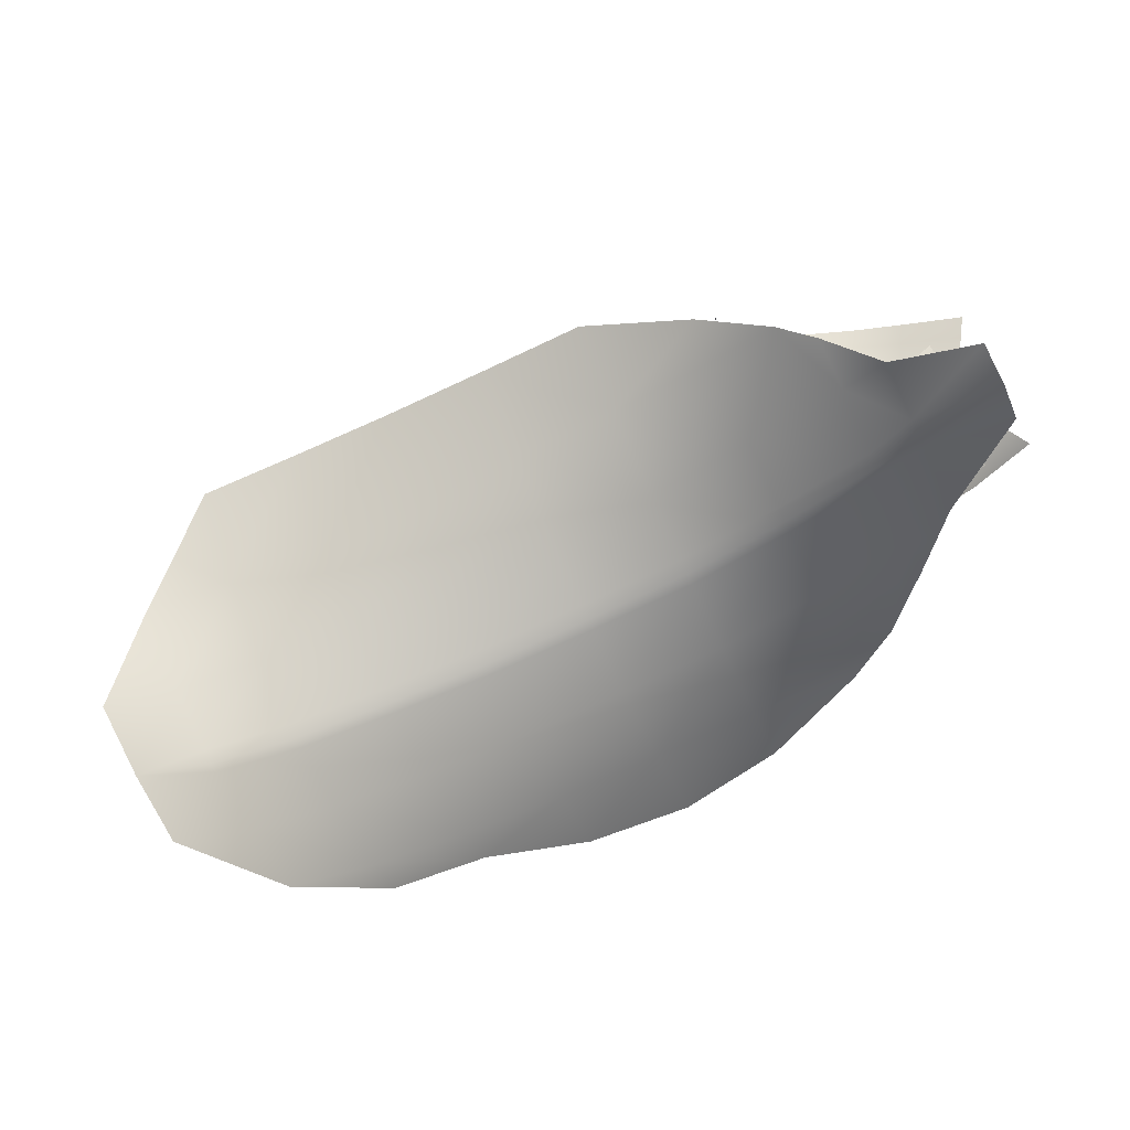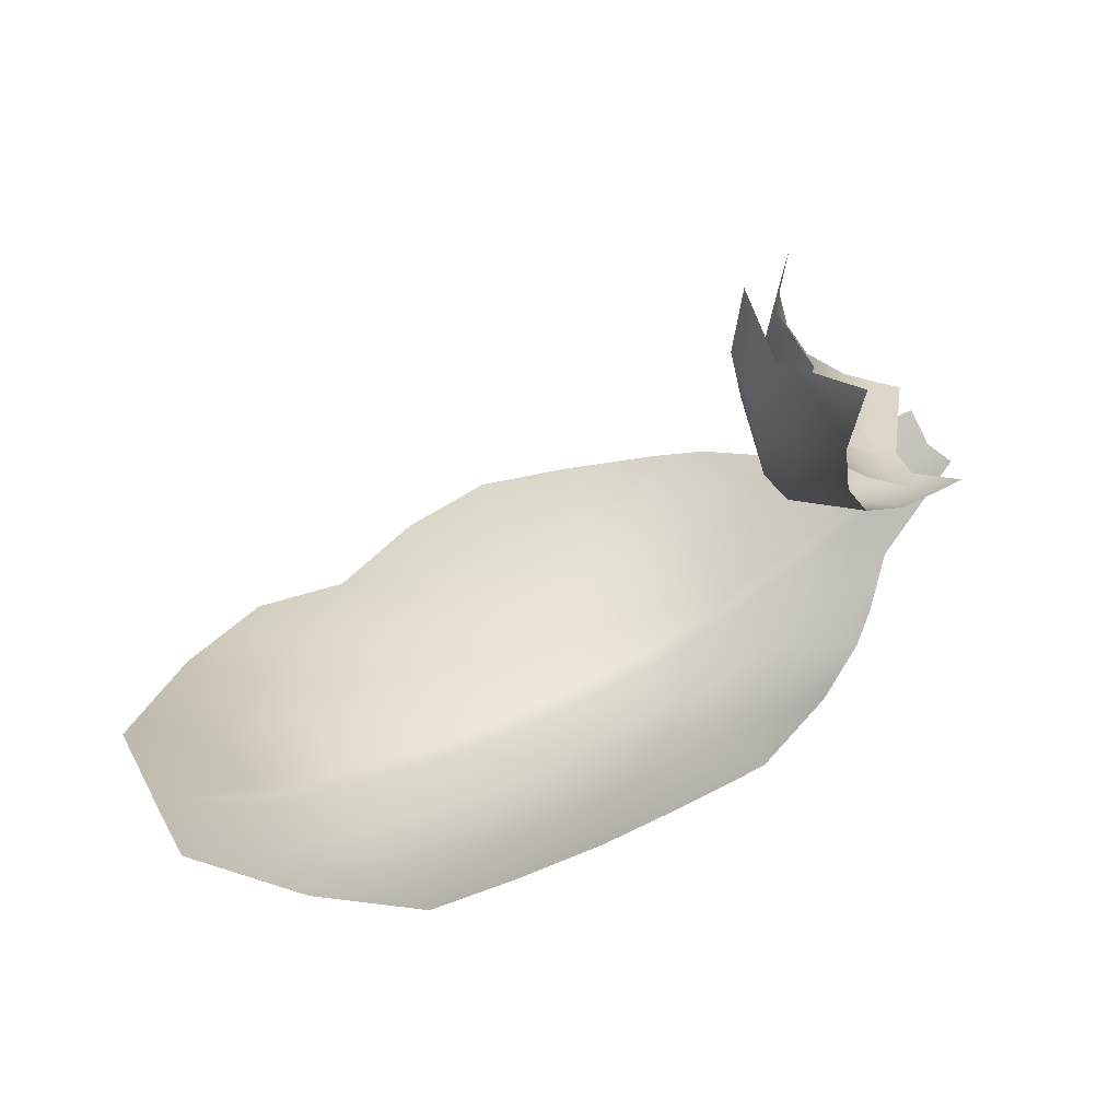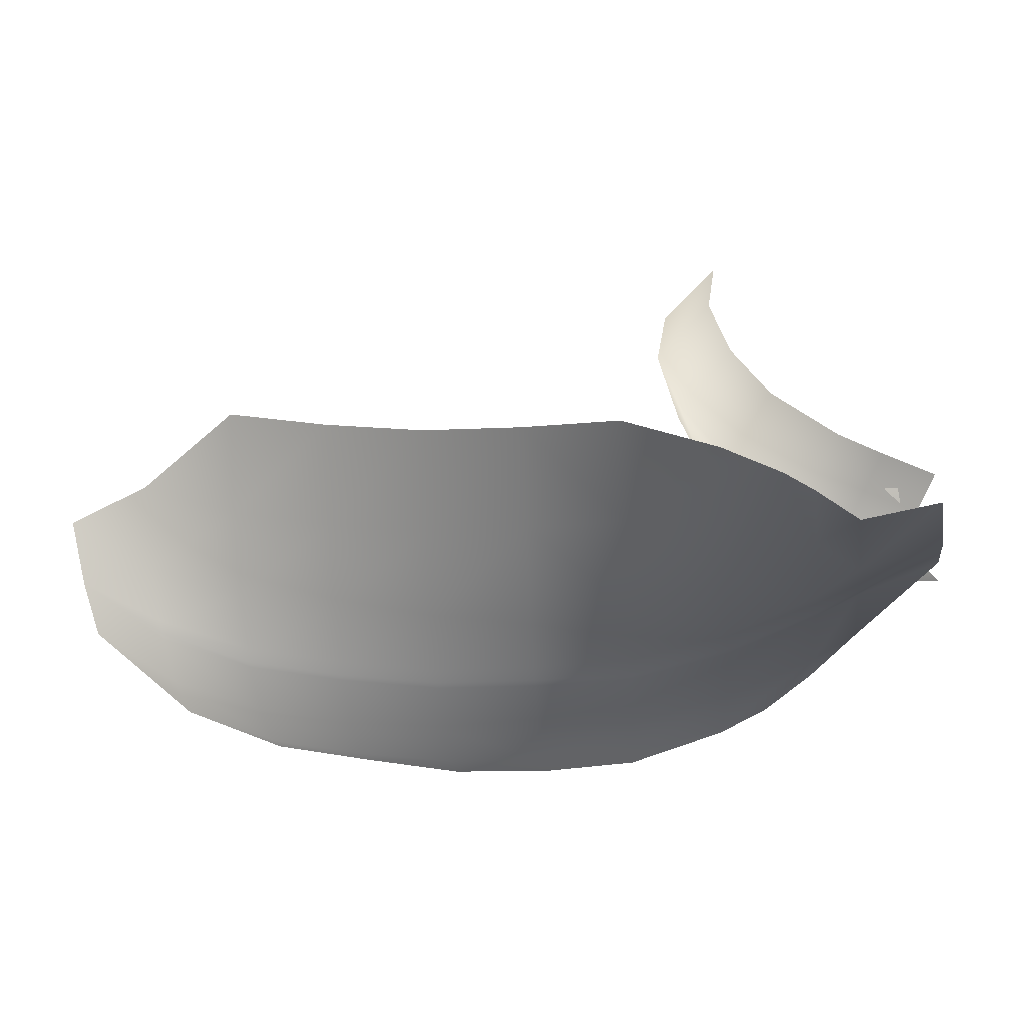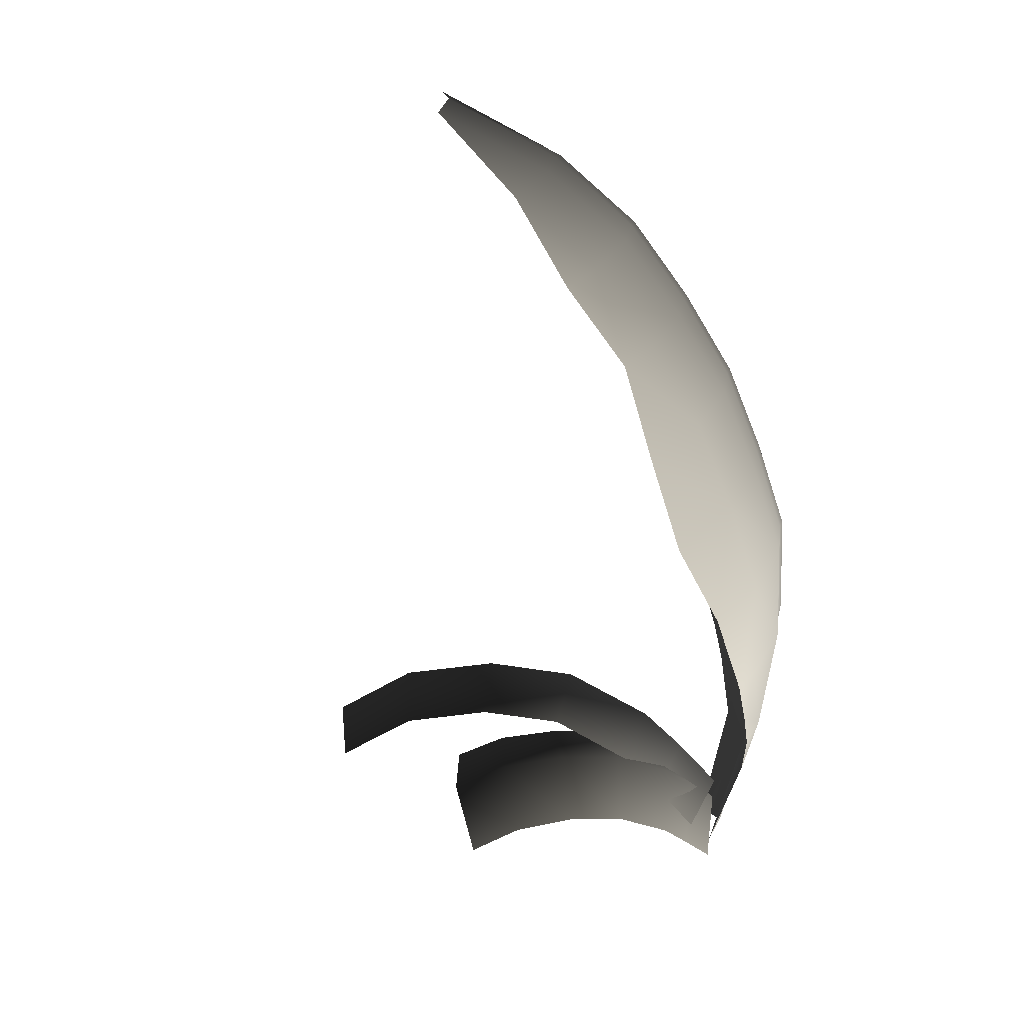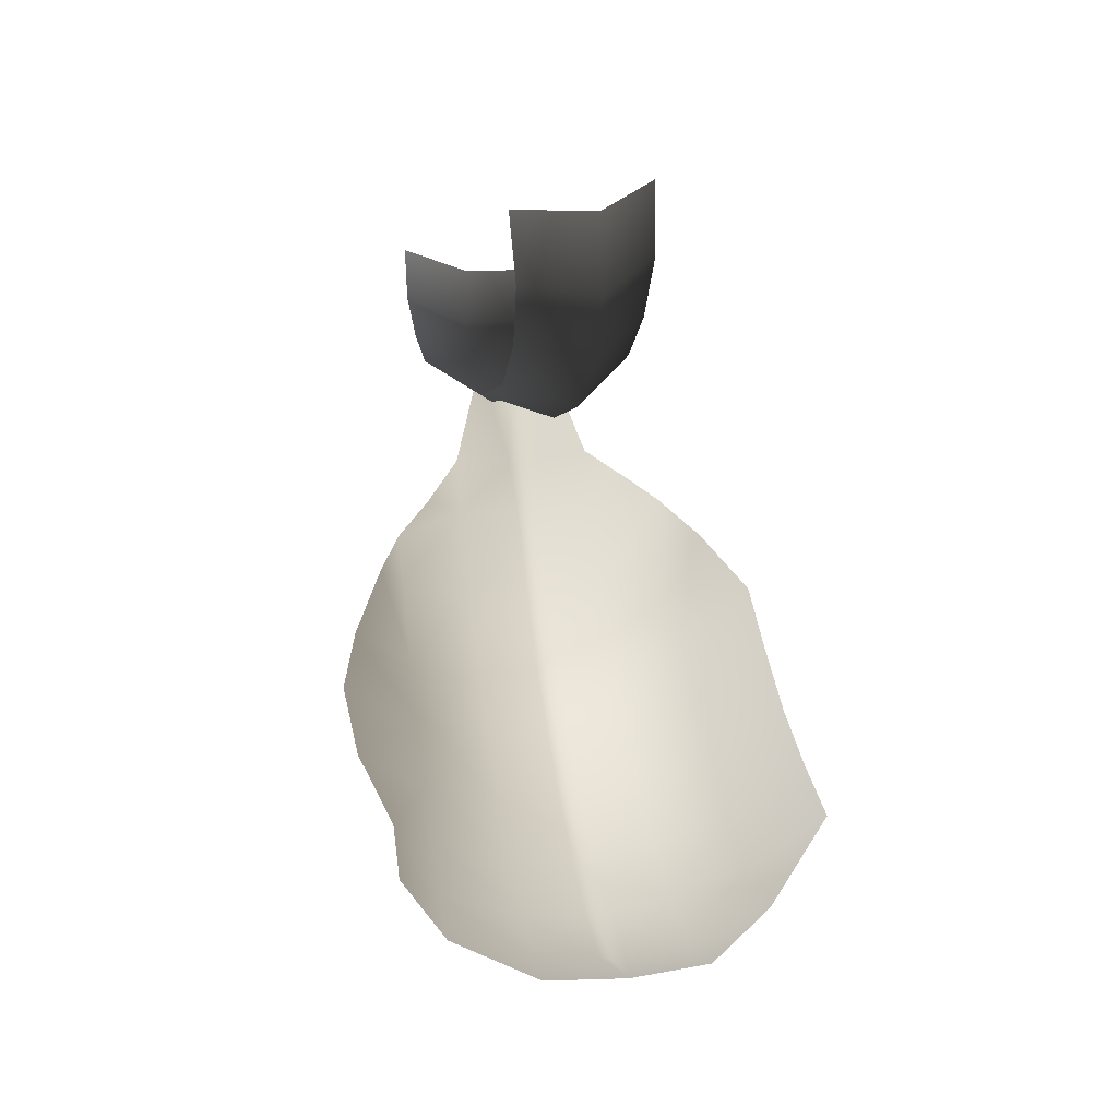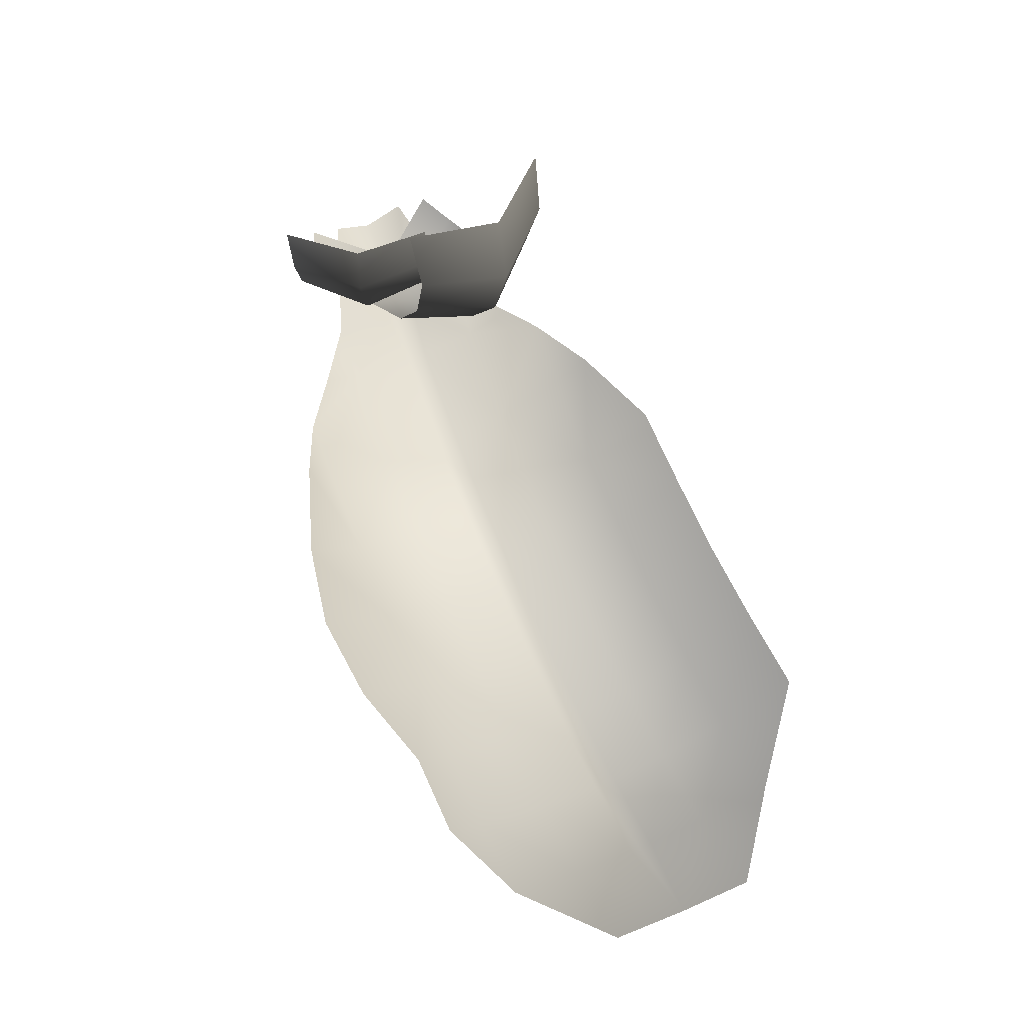
<metadata>
{"format":"obj","ext":"obj","renderer":"f3d","projection":"perspective","resolution":1024,"background":"white","views":[{"elev":-78.1,"azim":-155.2,"up":"+Z"},{"elev":57.6,"azim":151.8,"up":"+Z"},{"elev":-54.0,"azim":-176.6,"up":"+Z"},{"elev":-70.4,"azim":110.2,"up":"+Y"},{"elev":40.9,"azim":82.6,"up":"+Z"},{"elev":67.6,"azim":66.9,"up":"+Z"}]}
</metadata>
<code>
v  0.0015 -0.01 0.0015
v  -0.0015 -0.01 0.0015
v  -0.0015 -0.01 -0.0015
v  0.0015 -0.01 -0.0015
v  0.015 -0.015 -0.015
v  -0.015 -0.015 -0.015
v  0.015 -0.015 0.015
v  -0.015 -0.015 0.015
v  0 0 -0
o SandWorldHomeLeaf000
g SandWorldHomeLeaf000
f 1 2 3 4
f 5 4 3 6
f 7 1 4 5
f 2 8 6 3
f 1 7 8 2
f 9 7 5
f 9 5 6
f 9 6 8
f 9 8 7
v  134.4 -95.63 140.7
v  139.7 -95.87 97.52
v  174.9 -49.05 142.8
v  180.5 6.108 97.53
v  176.5 9.543 140.7
v  180.2 -52.08 95.83
v  130.6 -90.13 52.17
v  170 8.25 52.16
v  169.2 -47.68 44.66
v  112.2 -82.36 12.55
v  151.3 15.3 12.54
v  148 -39.21 -0.1729
v  112.9 -25.17 -36.34
v  80.79 -69.61 -19.26
v  119.7 27.73 -19.27
v  89.49 -15.8 -50.78
v  59.03 -60.65 -31.78
v  97.76 36.02 -31.78
v  64.13 -5.654 -64.01
v  34.39 -50.67 -45
v  72.73 45.71 -44.83
v  226.7 -19.84 230.3
v  235.1 -15.87 166
v  241.8 48.01 232.7
v  207.1 98.14 166.1
v  197.8 97.73 230.3
v  252.6 49.71 162.8
v  220.5 -17.31 99.15
v  193.5 92.67 99.14
v  236.8 45.84 87.3
v  192.2 -23.83 41.1
v  165.4 85.35 41.09
v  204.6 37.94 21.61
v  149.9 24.5 -30.68
v  143.1 -35.69 -4.869
v  116.4 73.12 -4.883
v  113 15.46 -51.19
v  108.6 -43.89 -22.58
v  82.19 64.22 -22.59
v  73.03 5.652 -69.84
v  69.69 -53.32 -41.24
v  42.97 54.27 -40.98
v  661.2 57.14 -119.9
v  661.2 114.3 -91.73
v  734.7 57.14 -54.43
v  734.7 0.7769 -61.3
v  587.7 114.3 -131.1
v  587.7 171.4 -82.74
v  514.3 171.4 -103.4
v  514.3 114.3 -151.7
v  440.8 171.4 -117.5
v  587.7 57.14 -159.2
v  440.8 114.3 -165.8
v  367.3 171.4 -119.9
v  514.3 57.14 -179.9
v  661.2 9.884 -126.5
v  587.7 9.884 -165.9
v  440.8 57.14 -194
v  661.2 -0 -130.4
v  514.3 9.884 -186.5
v  587.7 -0 -169.7
v  661.2 -8.33 -127
v  587.7 -8.33 -166.4
v  661.2 -58.33 -119.9
v  734.7 -58.33 -54.43
v  661.2 -116.7 -91.73
v  587.7 -58.33 -159.2
v  587.7 -116.7 -131.1
v  587.7 -145.8 -106.9
v  514.3 -145.8 -127.6
v  514.3 -116.7 -151.7
v  514.3 -58.33 -179.9
v  440.8 -116.7 -165.8
v  440.8 -168.1 -123.2
v  514.3 -8.33 -187
v  440.8 -58.33 -194
v  367.3 -116.7 -168.2
v  367.3 -175 -119.9
v  293.9 -161.4 -128.7
v  514.3 -0 -190.3
v  440.8 -8.33 -201.1
v  440.8 9.884 -200.6
v  440.8 -0 -204.4
v  367.3 -58.33 -196.4
v  367.3 -8.33 -203.5
v  367.3 9.884 -203
v  367.3 -0 -206.8
v  293.9 -0 -204.4
v  293.9 -8.33 -201.1
v  367.3 57.14 -196.4
v  293.9 9.884 -200.6
v  220.4 -0 -179.6
v  293.9 -58.33 -194
v  220.4 -8.33 -176.3
v  293.9 -116.7 -165.8
v  220.4 -134.9 -125.9
v  220.4 -58.33 -169.2
v  220.4 -116.7 -141
v  183.7 -116.7 -120.5
v  146.9 -58.33 -128.3
v  146.9 -87.5 -114.2
v  110.2 -58.33 -100.8
v  146.9 -8.33 -135.4
v  110.2 -11.17 -108
v  36.73 -28.61 -49.33
v  36.73 -0 -62.43
v  146.9 -0 -141
v  110.2 -0 -115.1
v  110.2 13.38 -107.4
v  36.73 31.46 -48.27
v  110.2 57.14 -100.8
v  146.9 9.884 -134.9
v  220.4 9.884 -175.8
v  146.9 57.14 -128.3
v  146.9 93.73 -110.2
v  171.8 114.3 -113.9
v  220.4 57.14 -169.2
v  293.9 57.14 -194
v  220.4 114.3 -141
v  220.4 142.9 -116.8
v  293.9 114.3 -165.8
v  293.9 171.4 -117.5
v  367.3 114.3 -168.2
o pPlane1__TreePalmLeaf
g pPlane1__TreePalmLeaf
f 10 11 12
f 12 13 14
f 11 15 12
f 12 15 13
f 11 16 15
f 15 17 13
f 16 18 15
f 15 18 17
f 16 19 18
f 18 20 17
f 18 19 21
f 18 21 20
f 19 22 21
f 21 22 20
f 19 23 22
f 20 22 24
f 23 25 22
f 22 25 24
f 23 26 25
f 24 25 27
f 26 28 25
f 25 28 27
f 26 29 28
f 27 28 30
f 31 32 33
f 33 34 35
f 32 36 33
f 33 36 34
f 32 37 36
f 36 38 34
f 37 39 36
f 36 39 38
f 37 40 39
f 39 41 38
f 39 40 42
f 39 42 41
f 40 43 42
f 42 43 41
f 40 44 43
f 41 43 45
f 44 46 43
f 43 46 45
f 44 47 46
f 45 46 48
f 47 49 46
f 46 49 48
f 47 50 49
f 48 49 51
f 52 53 54
f 55 52 54
f 52 56 53
f 56 57 53
f 56 58 57
f 59 58 56
f 59 60 58
f 61 56 52
f 61 59 56
f 59 62 60
f 62 63 60
f 64 59 61
f 64 62 59
f 65 61 52
f 55 65 52
f 66 64 61
f 66 61 65
f 64 67 62
f 66 65 68
f 68 65 55
f 69 64 66
f 69 67 64
f 70 66 68
f 69 66 70
f 71 68 55
f 70 68 72
f 72 68 71
f 71 55 73
f 73 55 74
f 73 74 75
f 76 71 73
f 76 72 71
f 73 75 77
f 76 73 77
f 78 77 75
f 79 77 78
f 80 76 77
f 80 77 79
f 81 72 76
f 80 81 76
f 82 80 79
f 82 81 80
f 83 82 79
f 81 84 72
f 84 70 72
f 85 81 82
f 85 84 81
f 86 82 83
f 86 85 82
f 86 83 87
f 86 87 88
f 89 70 84
f 89 69 70
f 85 90 84
f 90 89 84
f 91 69 89
f 91 67 69
f 92 89 90
f 92 91 89
f 93 90 85
f 86 93 85
f 94 92 90
f 93 94 90
f 92 95 91
f 94 96 92
f 96 95 92
f 94 97 96
f 97 95 96
f 93 98 94
f 98 97 94
f 95 99 91
f 91 99 67
f 97 100 95
f 95 100 99
f 98 101 97
f 97 101 100
f 102 98 93
f 86 102 93
f 98 103 101
f 102 103 98
f 86 104 102
f 86 88 104
f 88 105 104
f 102 104 106
f 102 106 103
f 104 105 107
f 104 107 106
f 105 108 107
f 107 108 109
f 107 109 106
f 108 110 109
f 110 111 109
f 106 109 112
f 103 106 112
f 111 113 109
f 109 113 112
f 111 114 113
f 114 115 113
f 103 112 116
f 103 116 101
f 113 117 112
f 113 115 117
f 112 117 116
f 115 118 117
f 115 119 118
f 119 120 118
f 117 121 116
f 117 118 121
f 116 122 101
f 116 121 122
f 122 100 101
f 118 120 123
f 118 123 121
f 120 124 123
f 123 124 125
f 121 123 126
f 123 125 126
f 121 126 122
f 122 127 100
f 122 126 127
f 99 100 127
f 126 125 128
f 129 128 125
f 130 126 128
f 130 128 129
f 130 127 126
f 130 129 131
f 63 130 131
f 132 99 127
f 132 127 130
f 63 132 130
f 67 99 132
f 62 132 63
f 62 67 132

</code>
